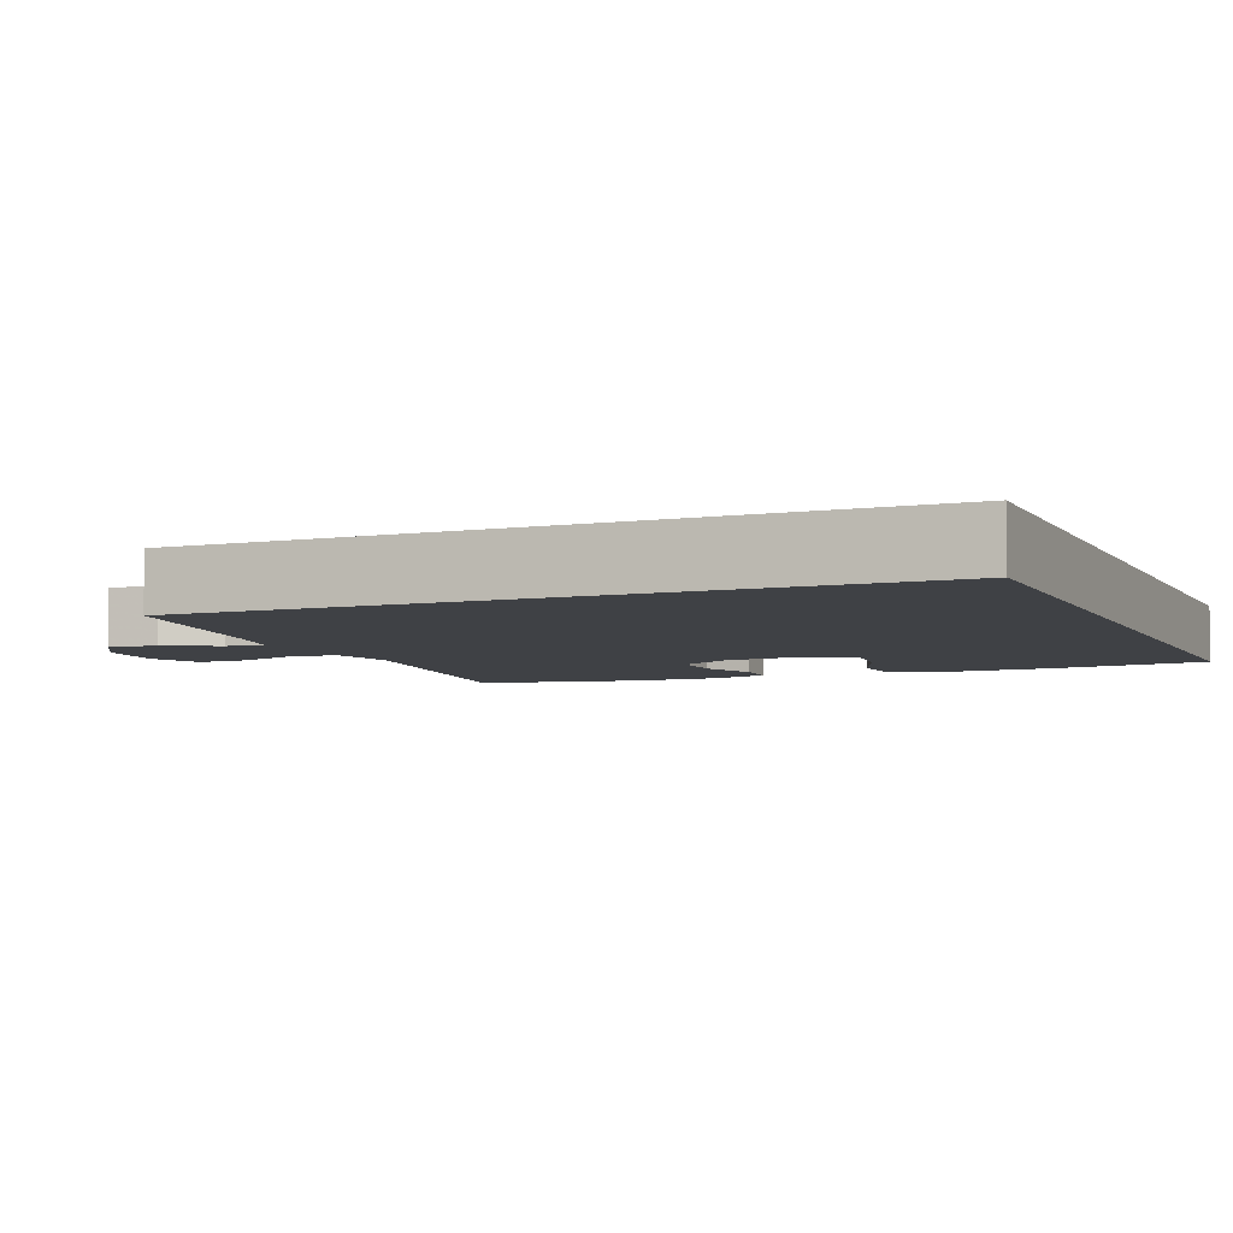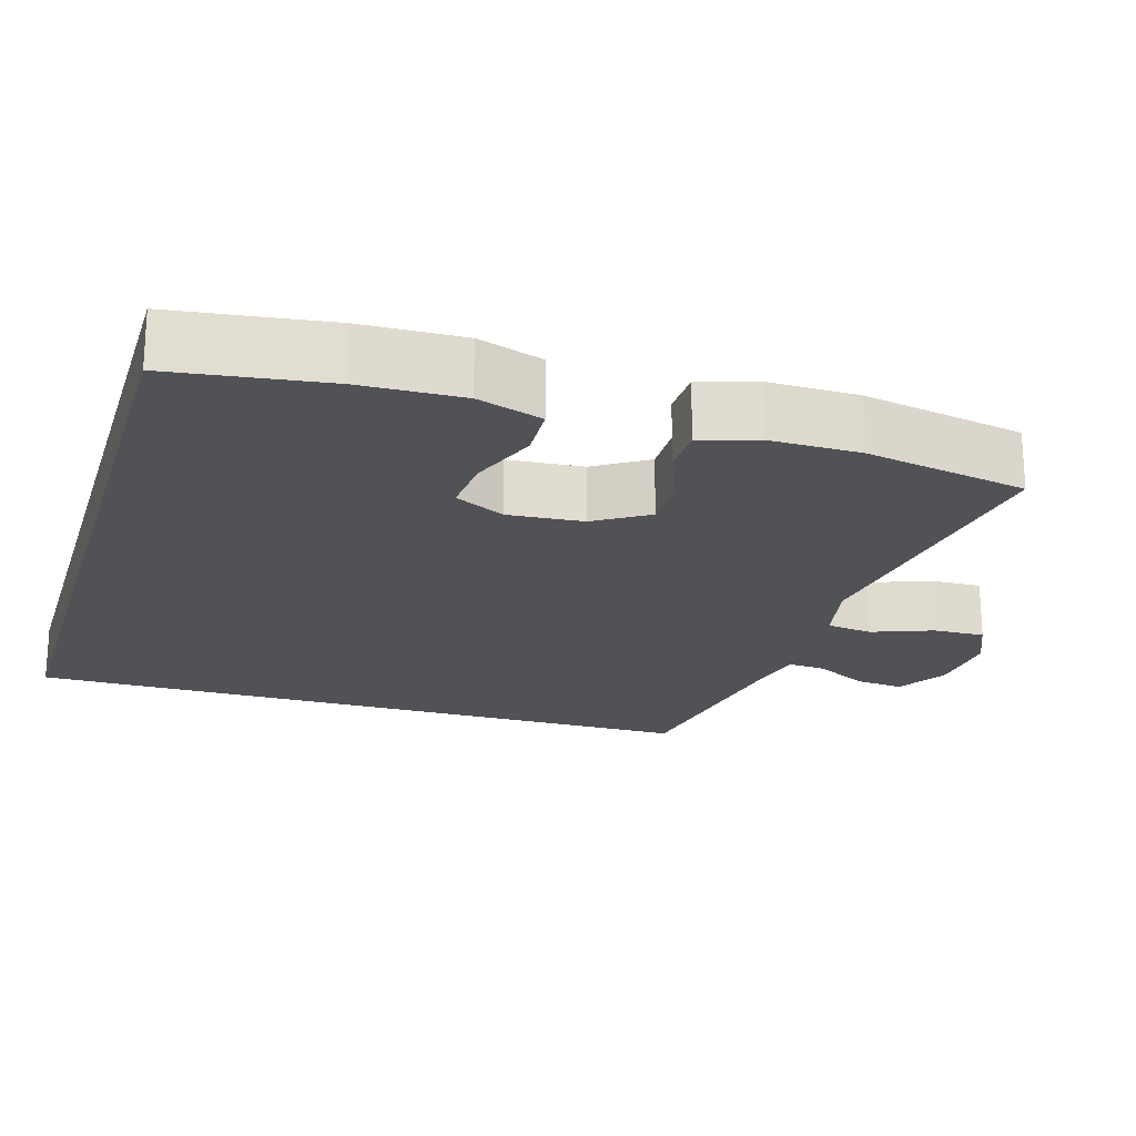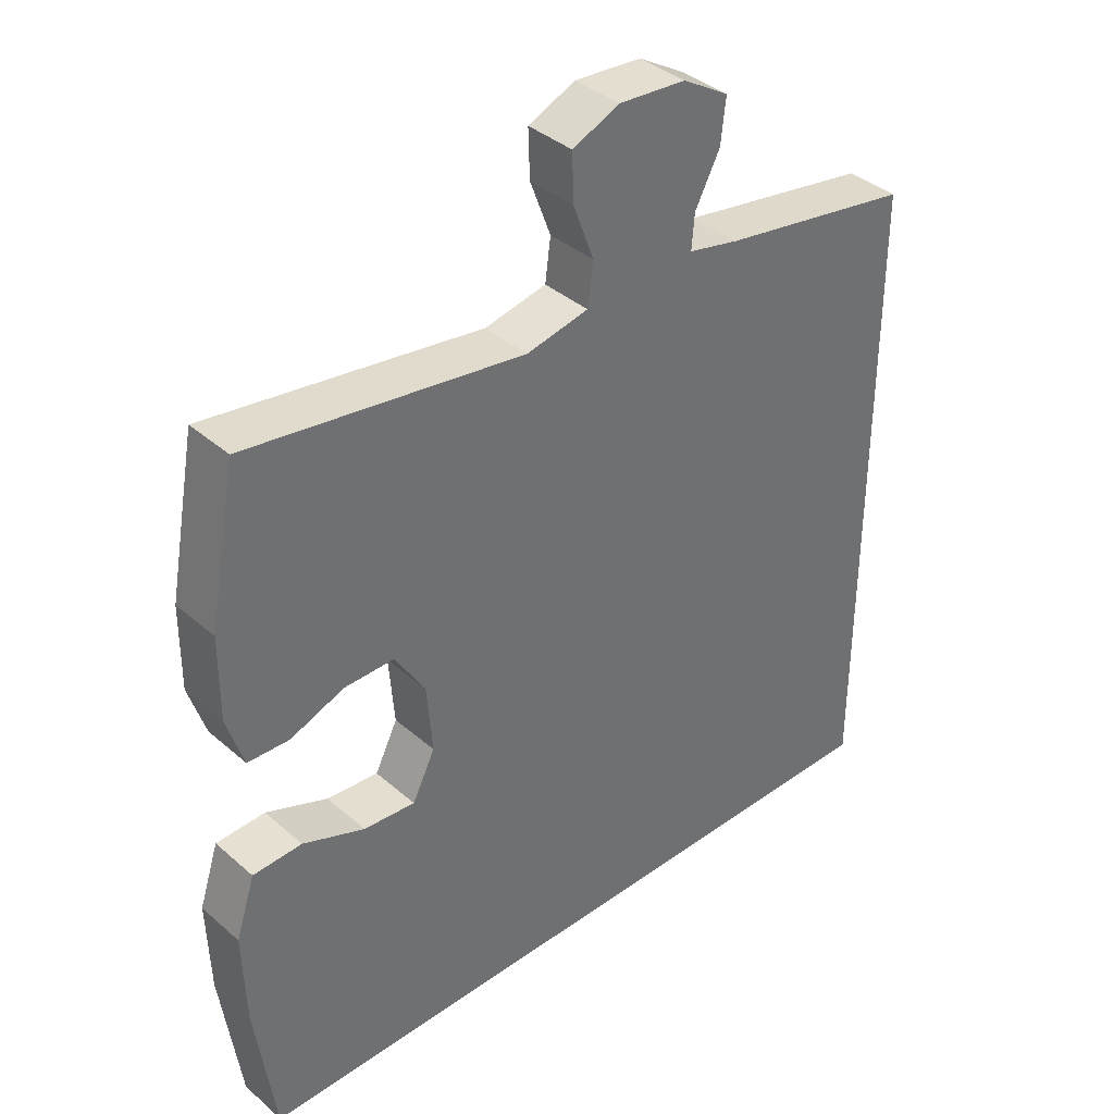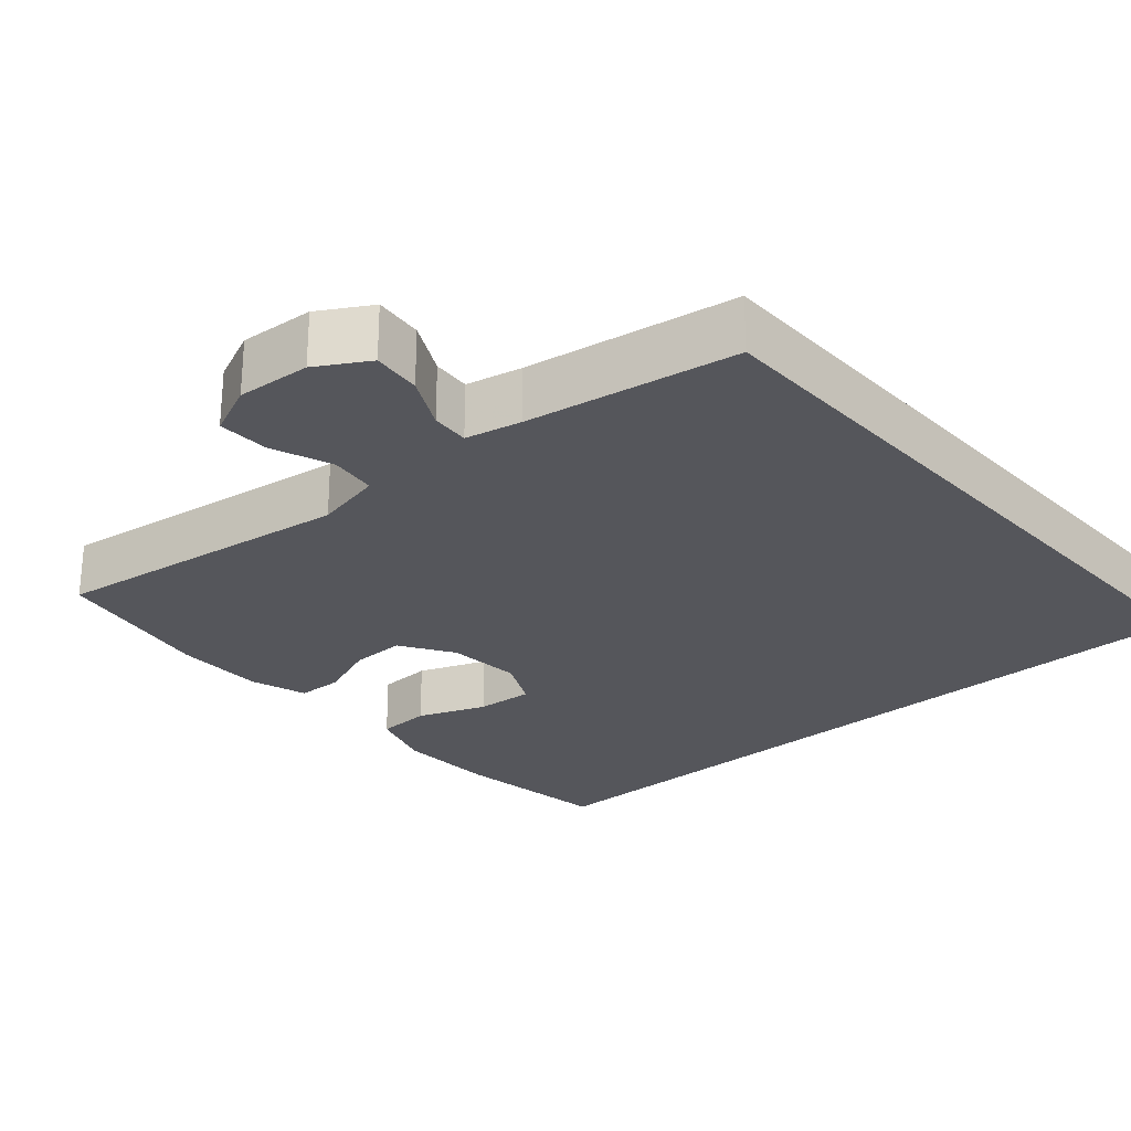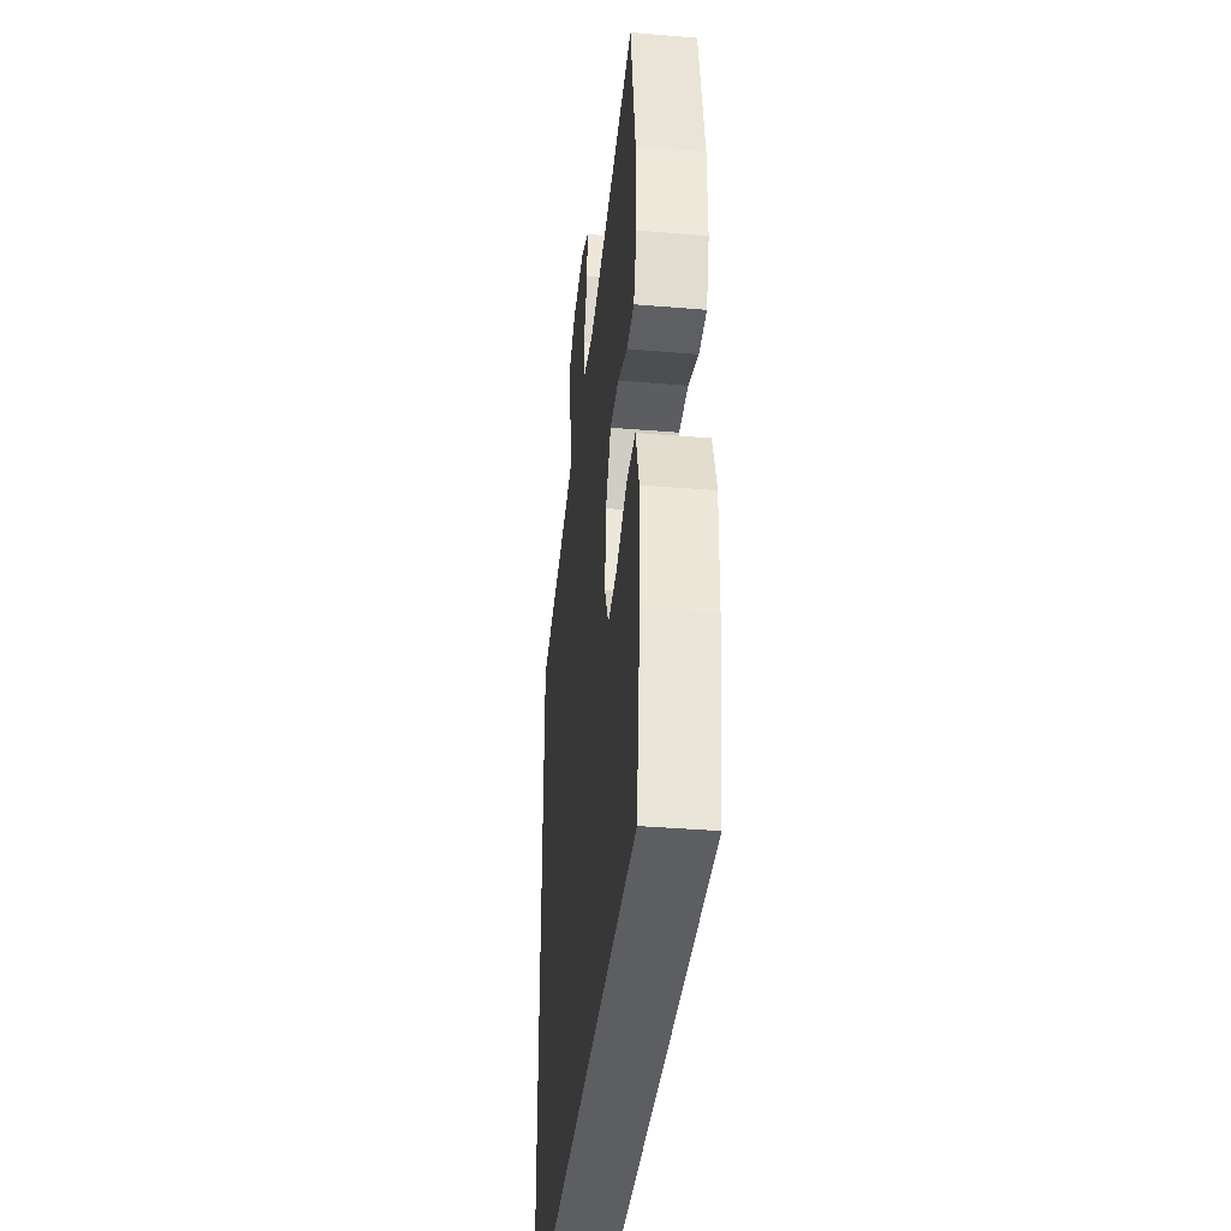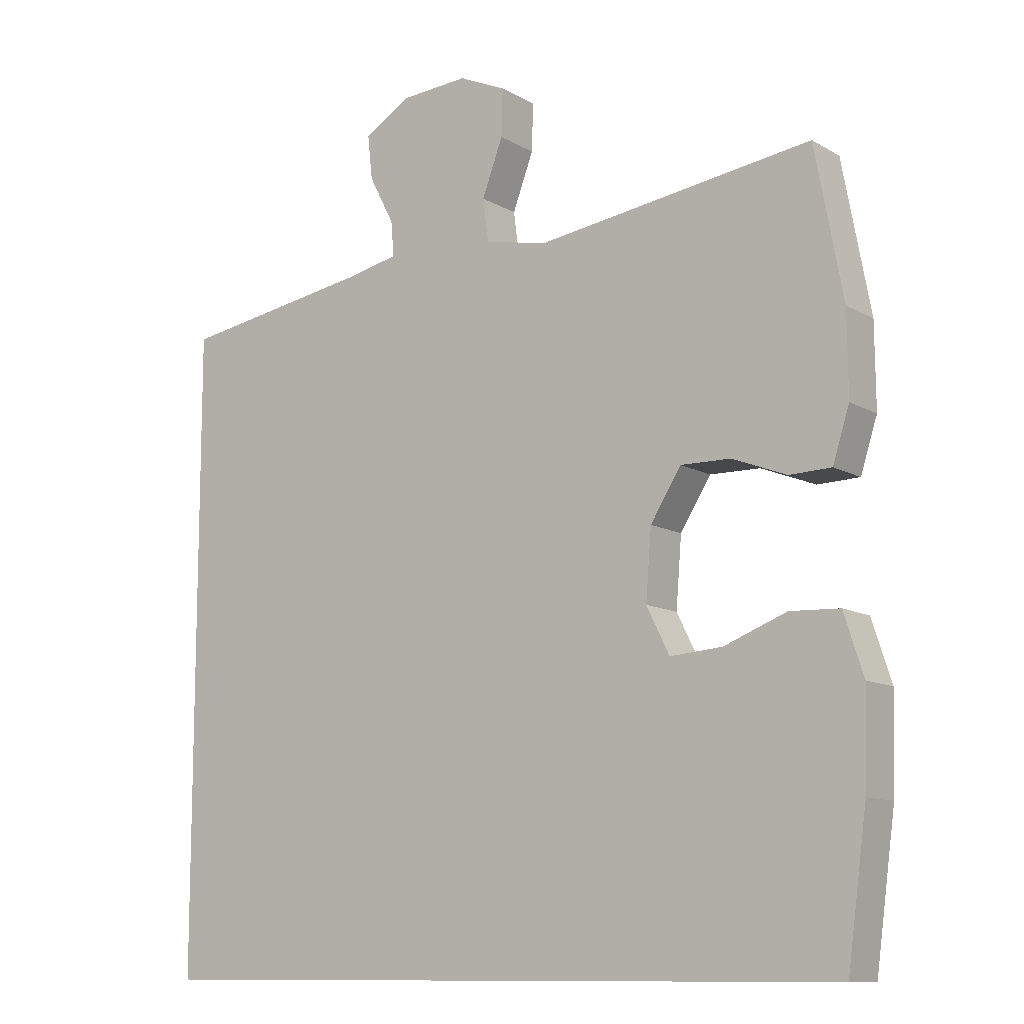
<metadata>
{"format":"obj","ext":"obj","renderer":"f3d","projection":"perspective","resolution":1024,"background":"white","views":[{"elev":-5.6,"azim":112.7,"up":"+Y"},{"elev":-21.2,"azim":-106.8,"up":"+Y"},{"elev":38.0,"azim":-42.3,"up":"+Z"},{"elev":-26.3,"azim":41.4,"up":"+Y"},{"elev":-37.7,"azim":-96.1,"up":"+Z"},{"elev":-10.9,"azim":-144.0,"up":"+Z"}]}
</metadata>
<code>
v -0.5 0.07 0.5
v -0.102 0.07 0.443
v -0.012 0.07 0.462
v -0.004 0.07 0.523
v -0.034 0.07 0.603
v -0.036 0.07 0.671
v 0.032 0.07 0.701
v 0.129 0.07 0.694
v 0.196 0.07 0.654
v 0.189 0.07 0.59
v 0.153 0.07 0.521
v 0.149 0.07 0.471
v 0.222 0.07 0.455
v 0.5 0.07 0.409
v 0.5 0.07 -0.5
v -0.52 0.07 -0.5
v -0.548 0.07 -0.294
v -0.552 0.07 -0.161
v -0.524 0.07 -0.075
v -0.453 0.07 -0.072
v -0.363 0.07 -0.107
v -0.288 0.07 -0.113
v -0.255 0.07 -0.047
v -0.263 0.07 0.052
v -0.307 0.07 0.122
v -0.379 0.07 0.121
v -0.457 0.07 0.091
v -0.517 0.07 0.093
v -0.541 0.07 0.168
v -0.54 0.07 0.286
v -0.5 0 0.5
v -0.102 0 0.443
v -0.012 0 0.462
v -0.004 0 0.523
v -0.034 0 0.603
v -0.036 0 0.671
v 0.032 0 0.701
v 0.129 0 0.694
v 0.196 0 0.654
v 0.189 0 0.59
v 0.153 0 0.521
v 0.149 0 0.471
v 0.222 0 0.455
v 0.5 0 0.409
v 0.5 0 -0.5
v -0.52 0 -0.5
v -0.548 0 -0.294
v -0.552 0 -0.161
v -0.524 0 -0.075
v -0.453 0 -0.072
v -0.363 0 -0.107
v -0.288 0 -0.113
v -0.255 0 -0.047
v -0.263 0 0.052
v -0.307 0 0.122
v -0.379 0 0.121
v -0.457 0 0.091
v -0.517 0 0.093
v -0.541 0 0.168
v -0.54 0 0.286
f 30 1 2
f 29 30 2
f 28 29 2
f 27 28 2
f 26 27 2
f 25 26 2 3
f 24 25 3
f 23 24 3
f 19 20 21
f 18 19 21
f 17 18 21
f 16 17 21
f 15 16 21
f 15 21 22
f 15 22 23
f 14 15 23
f 13 14 23
f 9 10 11
f 8 9 11
f 7 8 11
f 6 7 11
f 5 6 11
f 4 5 11
f 3 4 11 12
f 3 12 13 23
f 32 31 60
f 32 60 59
f 32 59 58
f 32 58 57
f 32 57 56
f 33 32 56 55
f 33 55 54
f 33 54 53
f 51 50 49
f 51 49 48
f 51 48 47
f 51 47 46
f 51 46 45
f 52 51 45
f 53 52 45
f 53 45 44
f 53 44 43
f 41 40 39
f 41 39 38
f 41 38 37
f 41 37 36
f 41 36 35
f 41 35 34
f 42 41 34 33
f 53 43 42 33
f 1 31 32 2
f 2 32 33 3
f 3 33 34 4
f 4 34 35 5
f 5 35 36 6
f 6 36 37 7
f 7 37 38 8
f 8 38 39 9
f 9 39 40 10
f 10 40 41 11
f 11 41 42 12
f 12 42 43 13
f 13 43 44 14
f 14 44 45 15
f 15 45 46 16
f 16 46 47 17
f 17 47 48 18
f 18 48 49 19
f 19 49 50 20
f 20 50 51 21
f 21 51 52 22
f 22 52 53 23
f 23 53 54 24
f 24 54 55 25
f 25 55 56 26
f 26 56 57 27
f 27 57 58 28
f 28 58 59 29
f 29 59 60 30
f 30 60 31 1

</code>
